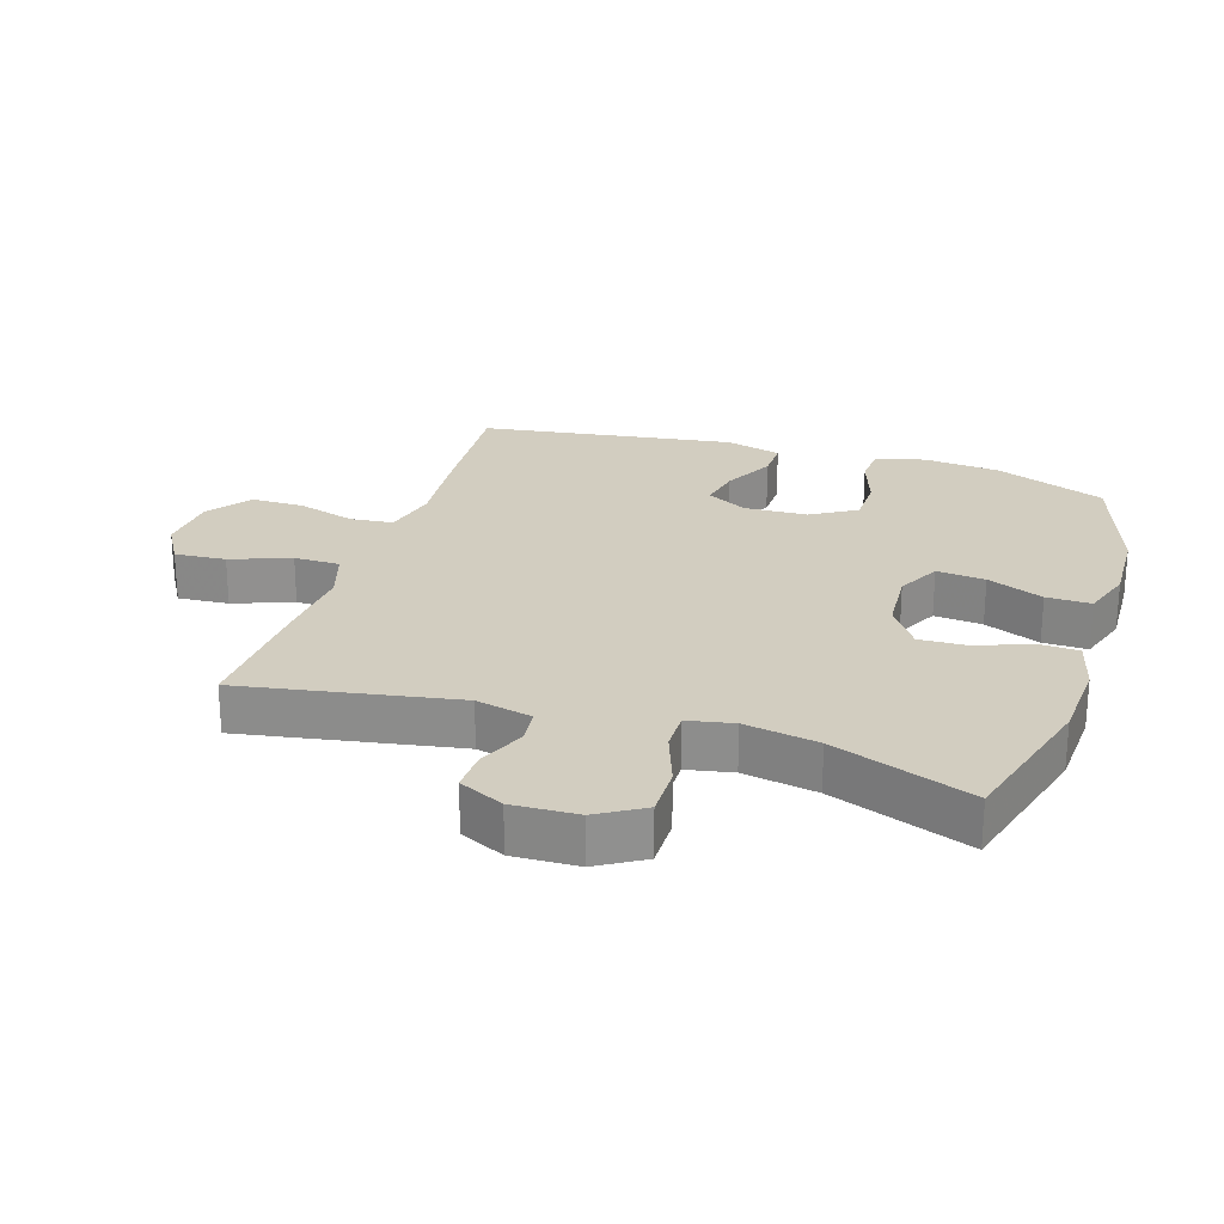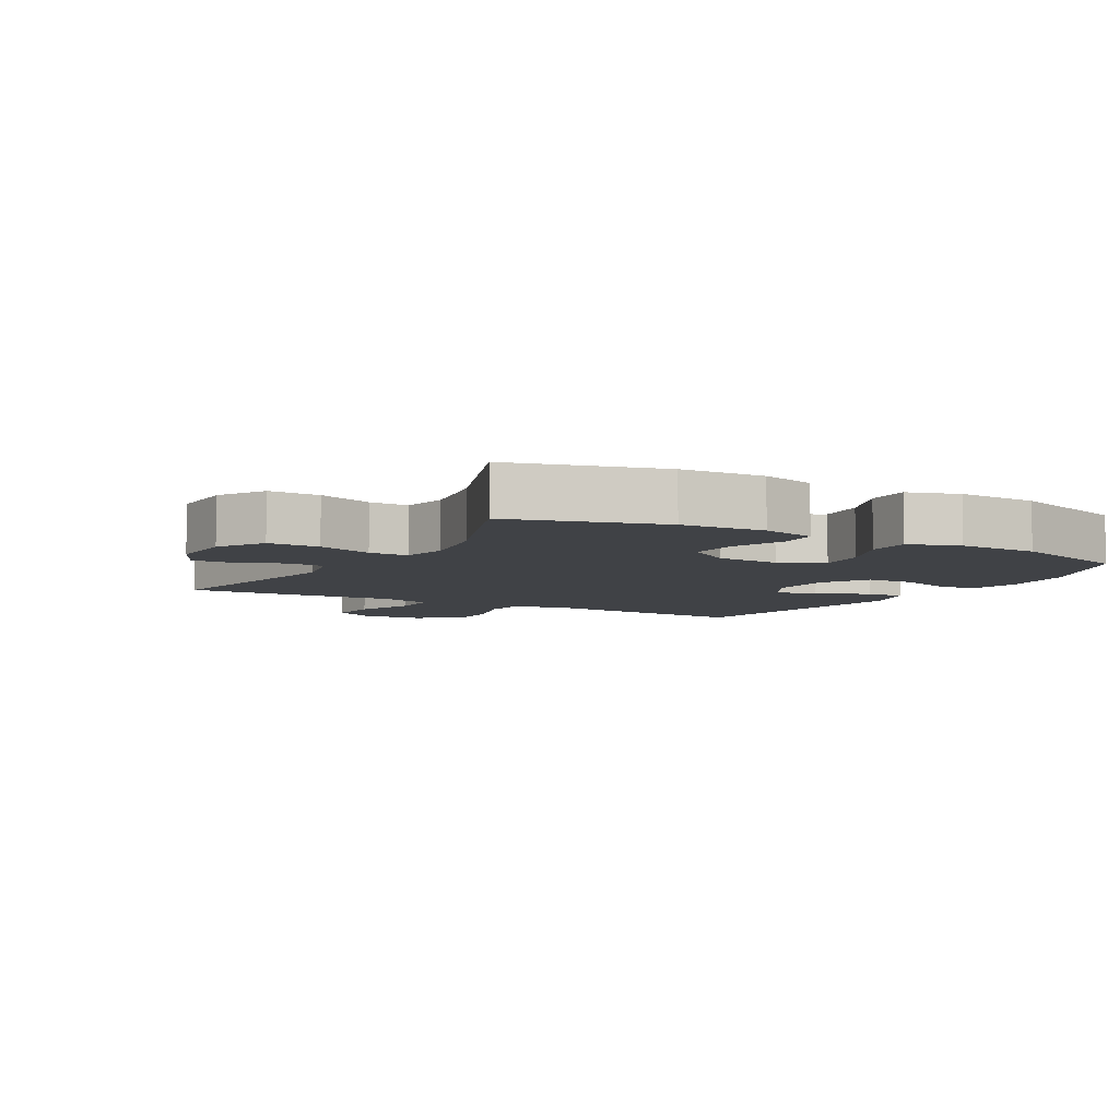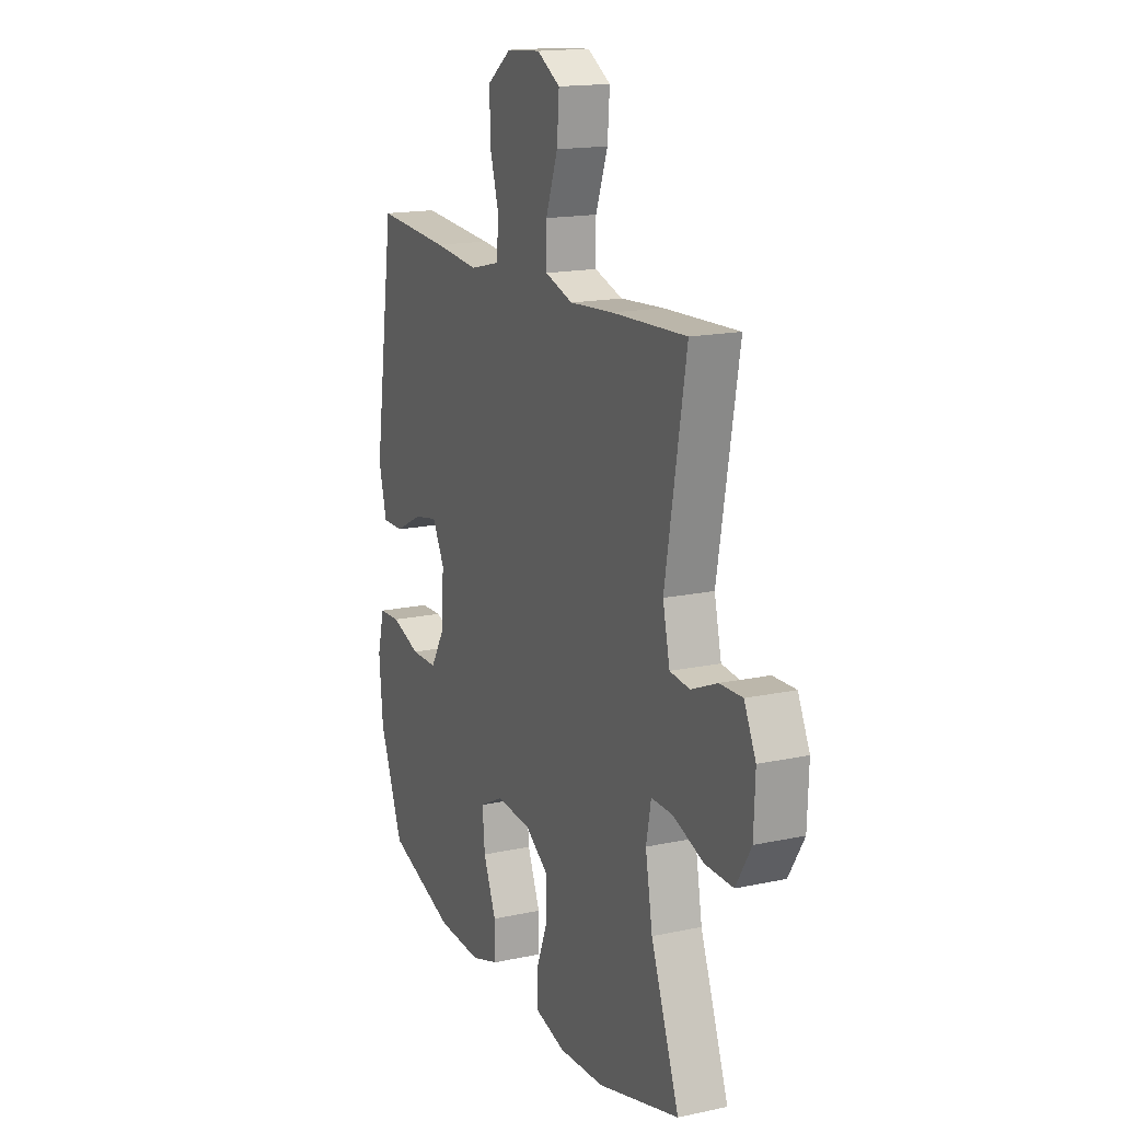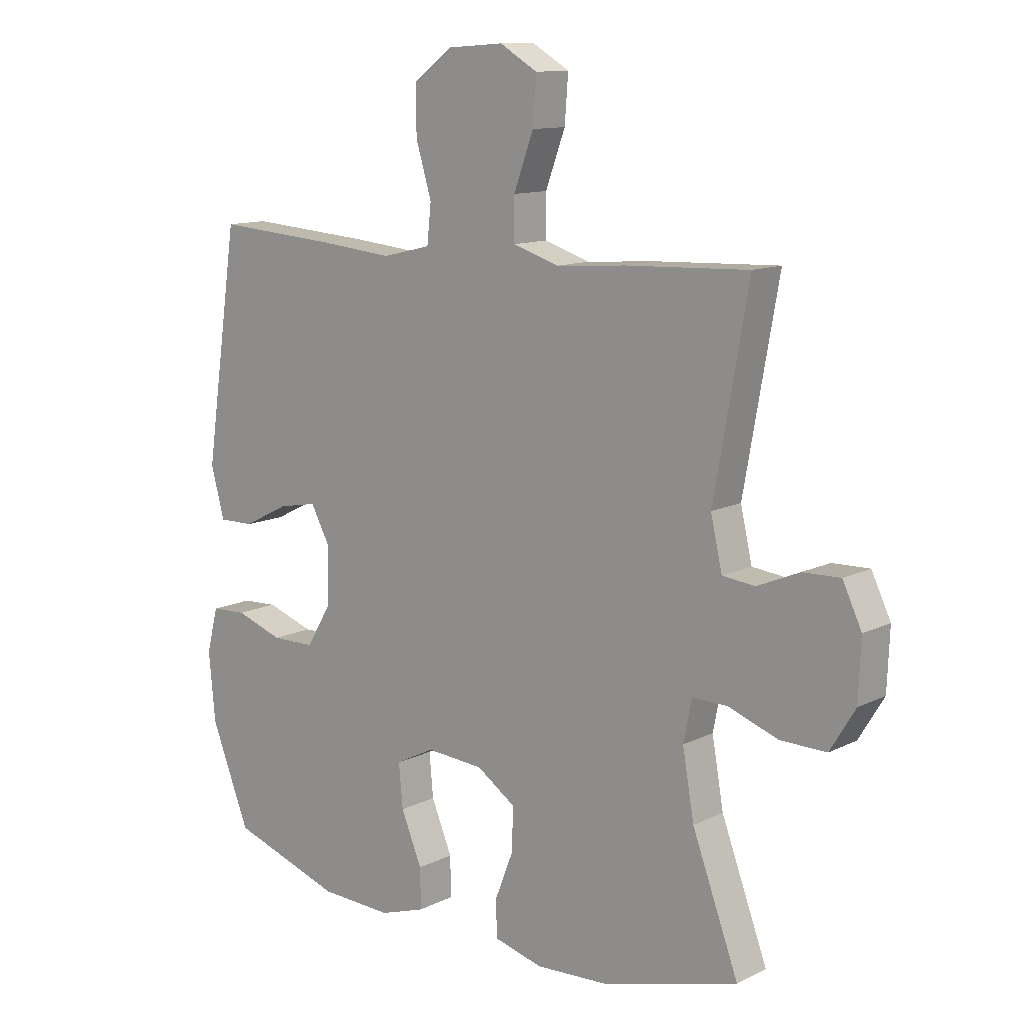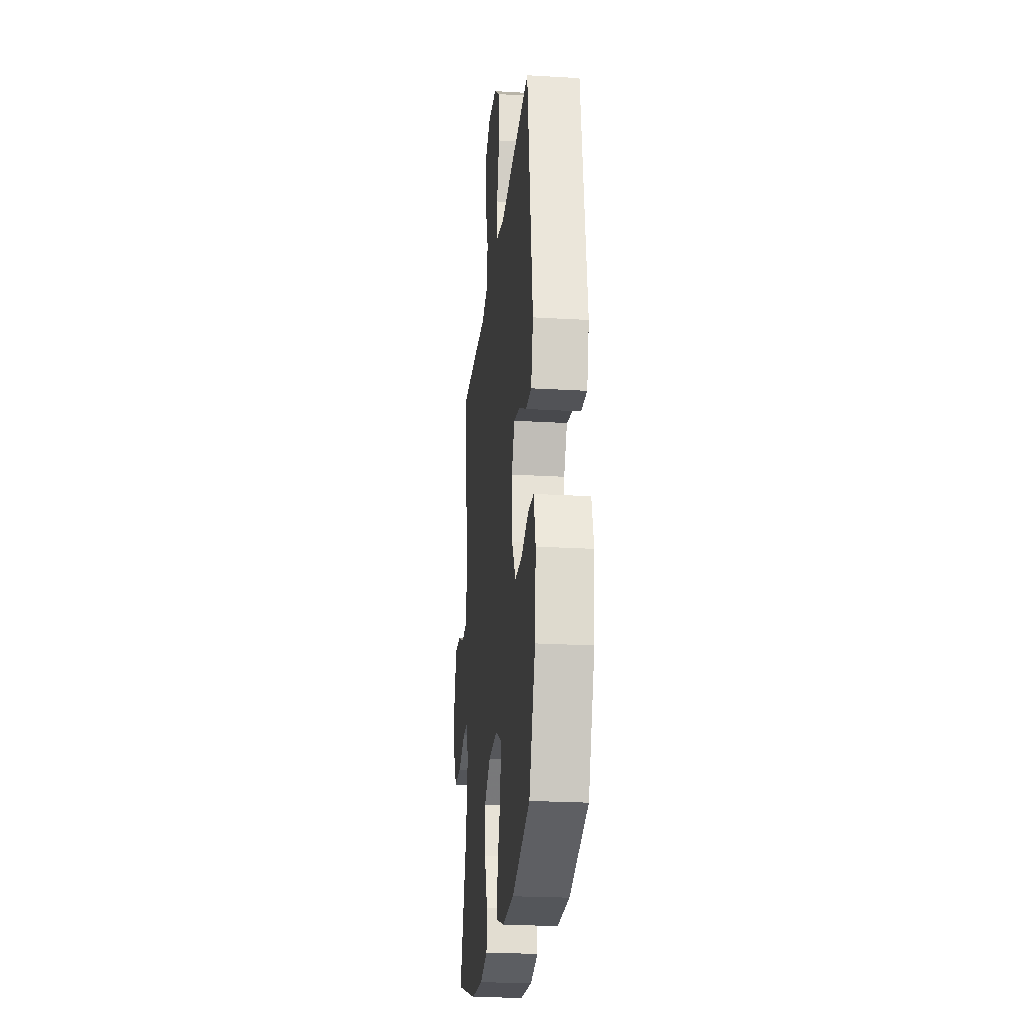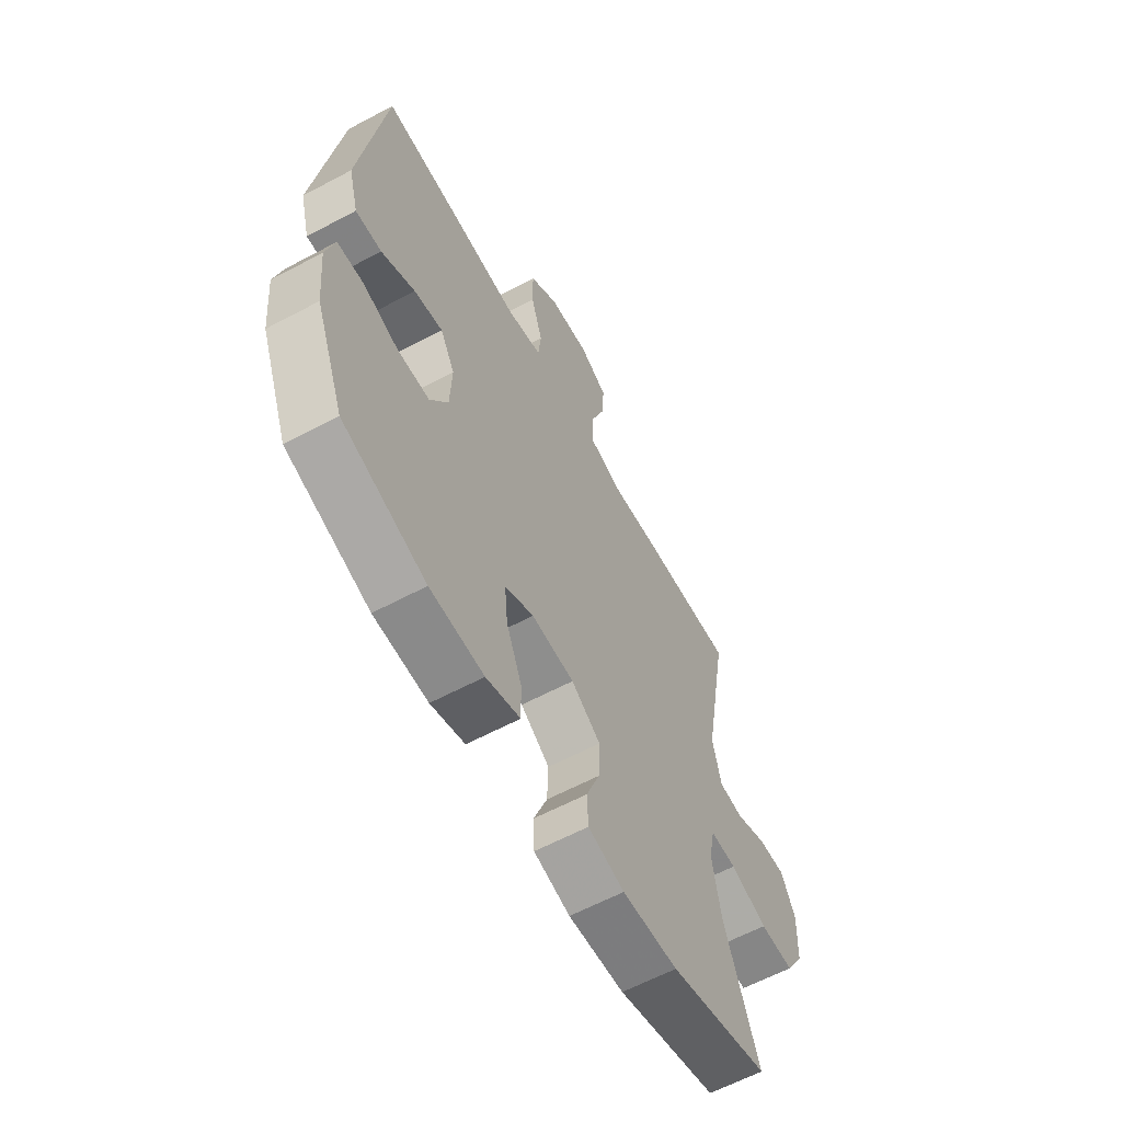
<metadata>
{"format":"obj","ext":"obj","renderer":"f3d","projection":"perspective","resolution":1024,"background":"white","views":[{"elev":24.5,"azim":107.8,"up":"+Y"},{"elev":-6.5,"azim":150.3,"up":"+Y"},{"elev":16.3,"azim":66.2,"up":"+Z"},{"elev":12.0,"azim":40.7,"up":"+Z"},{"elev":-23.4,"azim":-95.7,"up":"+Z"},{"elev":-61.5,"azim":-61.5,"up":"+Z"}]}
</metadata>
<code>
v 0.5 0.07 -0.5
v 0.268 0.07 -0.565
v 0.139 0.07 -0.572
v 0.055 0.07 -0.55
v 0.052 0.07 -0.488
v 0.084 0.07 -0.406
v 0.087 0.07 -0.331
v 0.019 0.07 -0.285
v -0.08 0.07 -0.278
v -0.147 0.07 -0.312
v -0.14 0.07 -0.387
v -0.104 0.07 -0.474
v -0.103 0.07 -0.543
v -0.182 0.07 -0.569
v -0.307 0.07 -0.564
v -0.5 0.07 -0.5
v -0.567 0.07 -0.329
v -0.578 0.07 -0.211
v -0.558 0.07 -0.134
v -0.497 0.07 -0.131
v -0.415 0.07 -0.159
v -0.34 0.07 -0.158
v -0.298 0.07 -0.088
v -0.294 0.07 0.01
v -0.328 0.07 0.073
v -0.395 0.07 0.06
v -0.474 0.07 0.02
v -0.535 0.07 0.019
v -0.558 0.07 0.106
v -0.5 0.07 0.5
v -0.291 0.07 0.485
v -0.163 0.07 0.473
v -0.079 0.07 0.493
v -0.072 0.07 0.559
v -0.099 0.07 0.649
v -0.099 0.07 0.731
v -0.032 0.07 0.78
v 0.064 0.07 0.787
v 0.129 0.07 0.749
v 0.123 0.07 0.67
v 0.089 0.07 0.578
v 0.089 0.07 0.507
v 0.168 0.07 0.482
v 0.29 0.07 0.491
v 0.5 0.07 0.5
v 0.441 0.07 0.168
v 0.461 0.07 0.081
v 0.517 0.07 0.075
v 0.59 0.07 0.106
v 0.654 0.07 0.108
v 0.687 0.07 0.039
v 0.683 0.07 -0.062
v 0.64 0.07 -0.133
v 0.561 0.07 -0.132
v 0.475 0.07 -0.101
v 0.414 0.07 -0.1
v 0.4 0.07 -0.171
v 0.42 0.07 -0.285
v 0.5 0 -0.5
v 0.268 0 -0.565
v 0.139 0 -0.572
v 0.055 0 -0.55
v 0.052 0 -0.488
v 0.084 0 -0.406
v 0.087 0 -0.331
v 0.019 0 -0.285
v -0.08 0 -0.278
v -0.147 0 -0.312
v -0.14 0 -0.387
v -0.104 0 -0.474
v -0.103 0 -0.543
v -0.182 0 -0.569
v -0.307 0 -0.564
v -0.5 0 -0.5
v -0.567 0 -0.329
v -0.578 0 -0.211
v -0.558 0 -0.134
v -0.497 0 -0.131
v -0.415 0 -0.159
v -0.34 0 -0.158
v -0.298 0 -0.088
v -0.294 0 0.01
v -0.328 0 0.073
v -0.395 0 0.06
v -0.474 0 0.02
v -0.535 0 0.019
v -0.558 0 0.106
v -0.5 0 0.5
v -0.291 0 0.485
v -0.163 0 0.473
v -0.079 0 0.493
v -0.072 0 0.559
v -0.099 0 0.649
v -0.099 0 0.731
v -0.032 0 0.78
v 0.064 0 0.787
v 0.129 0 0.749
v 0.123 0 0.67
v 0.089 0 0.578
v 0.089 0 0.507
v 0.168 0 0.482
v 0.29 0 0.491
v 0.5 0 0.5
v 0.441 0 0.168
v 0.461 0 0.081
v 0.517 0 0.075
v 0.59 0 0.106
v 0.654 0 0.108
v 0.687 0 0.039
v 0.683 0 -0.062
v 0.64 0 -0.133
v 0.561 0 -0.132
v 0.475 0 -0.101
v 0.414 0 -0.1
v 0.4 0 -0.171
v 0.42 0 -0.285
f 53 54 55
f 52 53 55
f 51 52 55
f 50 51 55
f 49 50 55
f 48 49 55
f 47 48 55 56
f 46 47 56
f 43 44 45 46
f 46 56 57
f 43 46 57
f 42 43 57
f 39 40 41
f 38 39 41
f 37 38 41
f 36 37 41
f 35 36 41
f 34 35 41
f 33 34 41 42
f 42 57 58
f 33 42 58
f 32 33 58
f 30 31 32
f 29 30 32
f 28 29 32
f 27 28 32
f 26 27 32
f 19 20 21
f 18 19 21
f 17 18 21
f 16 17 21
f 15 16 21
f 14 15 21
f 13 14 21
f 12 13 21
f 11 12 21
f 10 11 21 22
f 9 10 22 23
f 4 5 6
f 3 4 6
f 2 3 6
f 1 2 6
f 58 1 6
f 58 6 7
f 32 58 7 8
f 25 26 32
f 32 8 9
f 25 32 9
f 24 25 9
f 9 23 24
f 113 112 111
f 113 111 110
f 113 110 109
f 113 109 108
f 113 108 107
f 113 107 106
f 114 113 106 105
f 114 105 104
f 104 103 102 101
f 115 114 104
f 115 104 101
f 115 101 100
f 99 98 97
f 99 97 96
f 99 96 95
f 99 95 94
f 99 94 93
f 99 93 92
f 100 99 92 91
f 116 115 100
f 116 100 91
f 116 91 90
f 90 89 88
f 90 88 87
f 90 87 86
f 90 86 85
f 90 85 84
f 79 78 77
f 79 77 76
f 79 76 75
f 79 75 74
f 79 74 73
f 79 73 72
f 79 72 71
f 79 71 70
f 79 70 69
f 80 79 69 68
f 81 80 68 67
f 64 63 62
f 64 62 61
f 64 61 60
f 64 60 59
f 64 59 116
f 65 64 116
f 66 65 116 90
f 90 84 83
f 67 66 90
f 67 90 83
f 67 83 82
f 82 81 67
f 1 59 60 2
f 2 60 61 3
f 3 61 62 4
f 4 62 63 5
f 5 63 64 6
f 6 64 65 7
f 7 65 66 8
f 8 66 67 9
f 9 67 68 10
f 10 68 69 11
f 11 69 70 12
f 12 70 71 13
f 13 71 72 14
f 14 72 73 15
f 15 73 74 16
f 16 74 75 17
f 17 75 76 18
f 18 76 77 19
f 19 77 78 20
f 20 78 79 21
f 21 79 80 22
f 22 80 81 23
f 23 81 82 24
f 24 82 83 25
f 25 83 84 26
f 26 84 85 27
f 27 85 86 28
f 28 86 87 29
f 29 87 88 30
f 30 88 89 31
f 31 89 90 32
f 32 90 91 33
f 33 91 92 34
f 34 92 93 35
f 35 93 94 36
f 36 94 95 37
f 37 95 96 38
f 38 96 97 39
f 39 97 98 40
f 40 98 99 41
f 41 99 100 42
f 42 100 101 43
f 43 101 102 44
f 44 102 103 45
f 45 103 104 46
f 46 104 105 47
f 47 105 106 48
f 48 106 107 49
f 49 107 108 50
f 50 108 109 51
f 51 109 110 52
f 52 110 111 53
f 53 111 112 54
f 54 112 113 55
f 55 113 114 56
f 56 114 115 57
f 57 115 116 58
f 58 116 59 1

</code>
